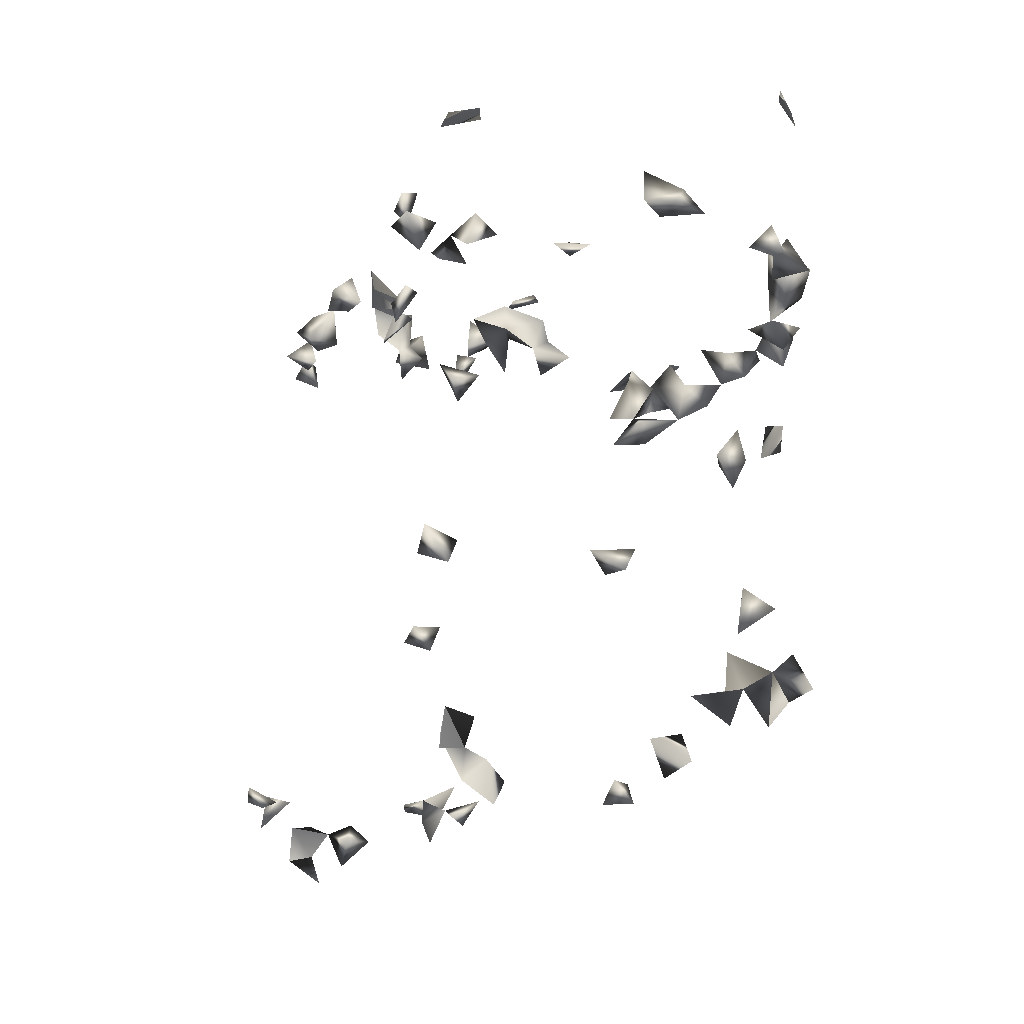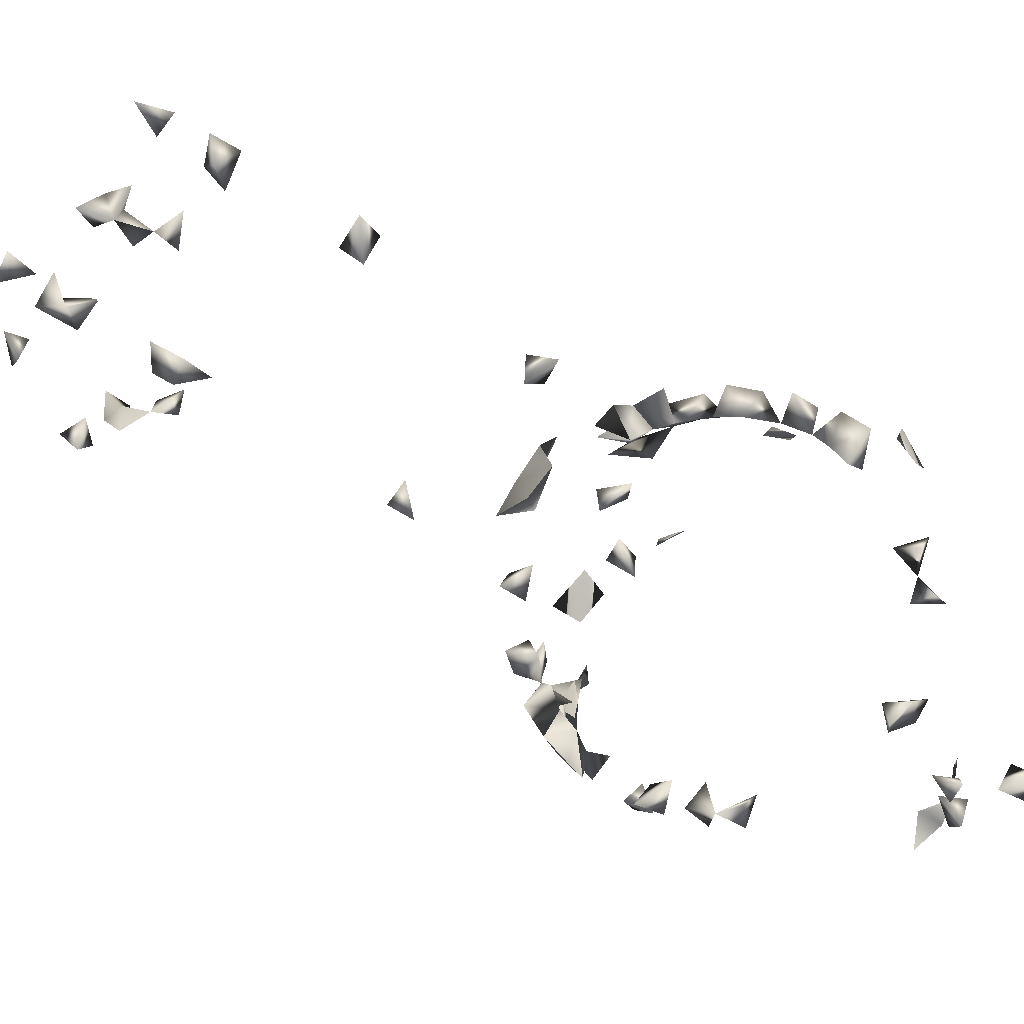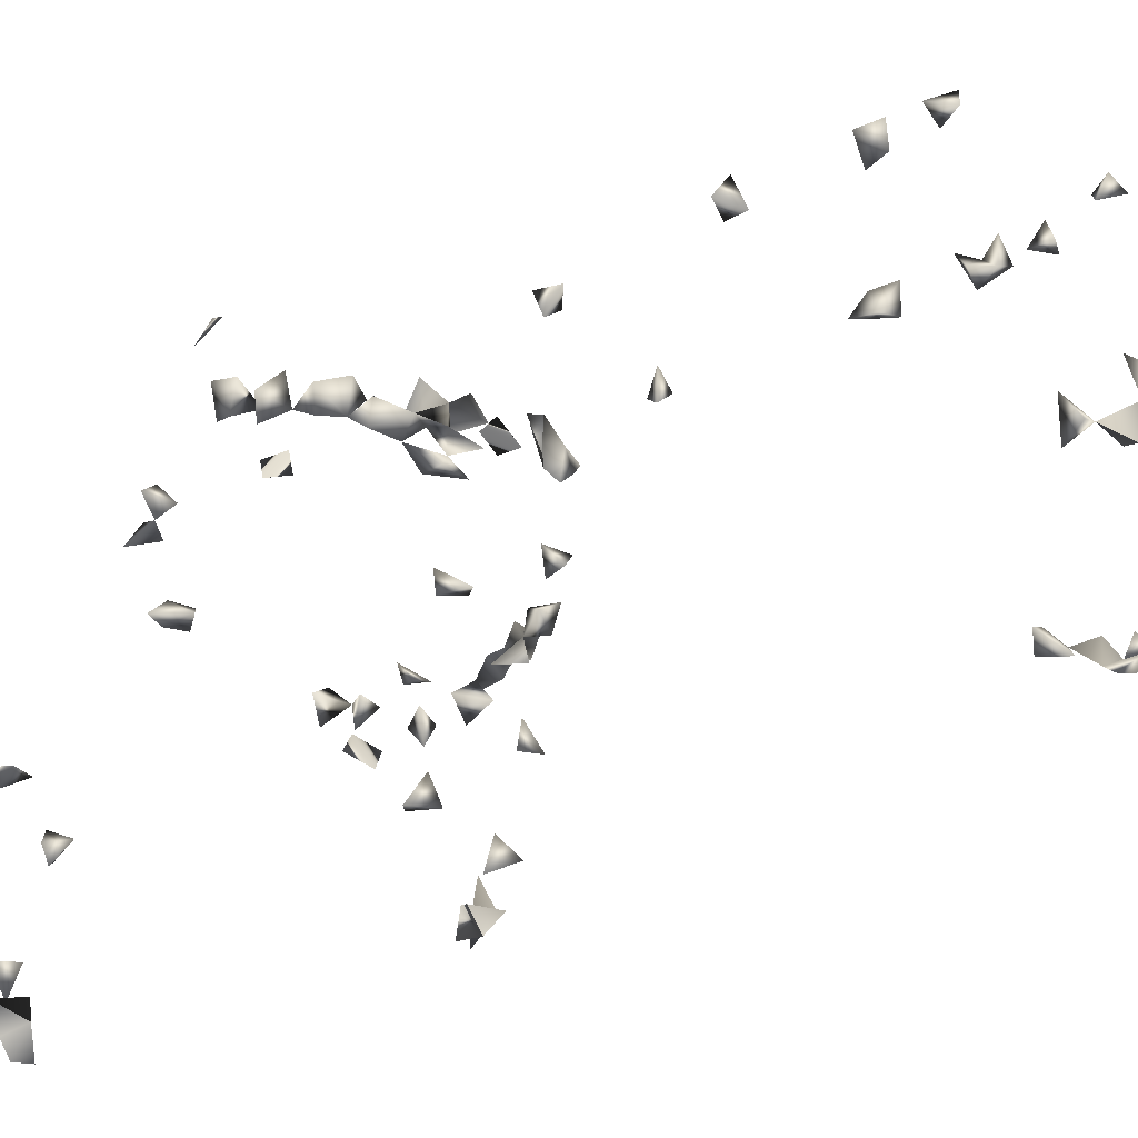
<metadata>
{"format":"obj","ext":"obj","renderer":"f3d","projection":"perspective","resolution":1024,"background":"white","views":[{"elev":-20.3,"azim":159.6,"up":"+Y"},{"elev":78.8,"azim":119.7,"up":"+Y"},{"elev":-48.6,"azim":-65.2,"up":"+Y"}]}
</metadata>
<code>
v 0.0916 0.5313 0.8067
v 0.06389 0.5489 0.7931
v 0.1326 0.5082 0.4999
v 0.1086 0.5015 0.4787
v -0.04655 0.3236 0.102
v 0.1172 -0.1639 0.8307
v 0.1097 -0.2389 0.7014
v -0.04417 0.04111 -0.6195
v 0.2624 0.2462 -0.1325
v 0.2304 0.2308 -0.1199
v 0.2174 0.2532 -0.09848
v 0.1001 0.5053 0.7093
v 0.1344 0.5208 0.7041
v 0.08744 0.2077 0.0686
v 0.2048 0.2419 -0.0687
v 0.2238 0.2646 -0.03
v 0.2279 0.2307 -0.04288
v 0.1863 0.2617 -0.04618
v 0.1638 0.2498 -0.01746
v 0.07004 -0.2697 0.688
v 0.08473 -0.1316 0.8567
v -0.07061 0.01555 0.02396
v -0.2524 0.1397 -0.1505
v -0.2669 0.2546 -0.1597
v -0.1079 -0.01184 0.002299
v -0.09764 -0.006835 0.04344
v 0.2392 0.1944 -0.09872
v 0.2587 0.2814 -0.1089
v 0.1089 0.5493 0.5104
v 0.1077 0.5494 0.4686
v 0.01468 -0.3316 -0.5401
v -0.00834 0.03948 -0.6287
v 0.2311 0.2692 -0.205
v 0.1927 0.2332 -0.2604
v 0.2357 0.22 -0.2891
v -0.09475 0.4992 0.3599
v -0.1324 0.5032 0.3595
v -0.1361 0.5274 0.3874
v 0.156 -0.1729 0.679
v 0.006299 0.3209 0.1055
v -0.02945 0.3394 0.07535
v 0.1352 0.5262 0.468
v 0.1312 0.5058 0.5981
v 0.1074 0.5042 0.6331
v 0.1363 0.5342 0.646
v 0.07038 -0.254 0.7245
v 0.06588 0.5059 0.77
v 0.08672 0.5493 0.7644
v 0.08615 -0.2375 0.673
v -0.2529 0.2494 -0.09166
v -0.2659 0.2953 -0.1866
v -0.2593 0.3161 -0.227
v -0.1061 -0.1026 0.855
v -0.2309 0.2661 -0.1694
v -0.2499 0.2124 -0.1624
v -0.2509 0.1073 -0.1455
v -0.2448 0.1499 -0.1189
v 0.06775 0.2373 0.04559
v 0.1096 -0.0007024 0.003662
v 0.1032 -0.2324 -0.04347
v 0.136 0.5318 0.1588
v 0.1929 0.1835 -0.02826
v 0.2521 0.2414 -0.09299
v 0.2453 0.275 -0.06934
v 0.1211 0.5475 0.6126
v 0.09415 0.5511 0.6435
v 0.1027 0.5007 0.4402
v -0.002022 -0.05203 -0.5514
v 0.01721 -0.2394 -0.5933
v -0.006605 -0.2595 -0.5482
v -9.724e-05 -0.113 -0.5405
v 0.09063 -0.2833 -0.0491
v 0.1209 -0.275 -0.06002
v 0.2579 0.3003 -0.2362
v 0.2178 0.2977 -0.2248
v -0.1363 0.5285 0.6293
v 0.2161 0.2238 -0.328
v -0.135 0.2379 -0.4074
v -0.1945 0.2493 -0.3505
v 0.09838 0.5047 0.6726
v 0.1134 -0.1195 0.8157
v -0.07149 0.3011 0.09151
v 0.2642 0.2961 -0.1999
v 0.09909 0.5505 0.7016
v 0.1129 0.2538 0.06606
v 0.0784 -0.1243 0.8188
v -0.2357 0.2598 -0.04985
v -0.1866 0.2161 0.006654
v -0.1436 0.1643 0.02006
v -0.175 0.1886 -0.01487
v -0.2202 0.2285 -0.02988
v -0.1554 0.2137 0.03318
v -0.1289 0.1965 0.02021
v -0.09815 -0.1214 0.8245
v -0.142 -0.1317 0.8039
v -0.167 -0.08261 0.7992
v -0.107 0.5042 0.6386
v -0.1203 0.5477 0.6706
v -0.1035 0.5031 0.5744
v -0.1359 -0.133 0.7533
v -0.1066 -0.1482 0.7706
v -0.1011 -0.3139 -0.02813
v -0.1218 0.2448 0.01854
v -0.1424 0.2786 0.05458
v -0.1467 -0.2346 -0.06771
v 0.002432 -0.07805 -0.5129
v 0.1477 -0.1297 -0.04671
v 0.1675 -0.1672 -0.07011
v 0.1913 0.2177 0.001683
v 0.1853 -0.1472 -0.0285
v 0.1894 -0.1418 -0.07486
v 0.219 0.209 -0.1467
v 0.258 0.2054 -0.1862
v 0.2054 0.2087 -0.05504
v -0.07117 -0.291 -0.04226
v -0.2098 0.5191 -0.2572
v -0.2046 0.4826 -0.3001
v -0.2318 0.4889 -0.2565
v -0.1966 0.5162 -0.2888
v 0.01324 -0.3401 -0.5787
v 0.01439 -0.2928 -0.5467
v -0.01256 -0.08301 -0.5473
v 0.08478 -0.3384 -0.05851
v 0.1439 -0.2582 -0.03824
v 0.2536 0.213 -0.2247
v 0.1747 -0.1426 0.6877
v 0.1665 -0.1551 0.7224
v -0.1281 0.5052 0.6712
v 0.1774 0.2458 -0.3197
v -0.1617 0.2456 -0.3187
v 0.1171 -0.2006 0.6651
v -0.1255 -0.1735 0.7896
v -0.09753 0.4998 0.3938
v 0.1769 0.255 0.0216
v 0.01535 0.268 0.09472
v 0.05525 0.3399 0.1032
v -0.02014 0.3042 0.08783
v 0.1346 0.5221 0.1949
v 0.1464 0.2179 0.006171
v 0.1082 0.2206 0.0327
v -0.1227 0.01796 0.005469
v -0.2015 0.1993 -0.04472
v -0.1794 0.2313 -0.02747
v -0.1912 0.2742 0.01238
v -0.1417 -0.09621 0.8288
v -0.2624 0.2779 -0.1242
v -0.1358 0.5252 0.5833
v -0.04168 0.03038 -0.5841
v -0.002078 0.04743 -0.5836
v -0.02188 0.2499 -0.4416
v -0.2173 0.3092 -0.1956
v -0.2048 0.3296 -0.2243
v -0.2153 0.2969 -0.2416
v -0.2391 0.1091 -0.1135
v -0.1495 0.2345 0.001815
v 0.1577 -0.02063 0.01094
v 0.159 0.00629 -0.01922
v 0.02176 -0.08238 -0.5509
v 0.09874 0.5506 0.5841
v 0.1831 0.1939 -0.07535
v 0.1849 0.2258 -0.0334
v 0.1457 0.54 -0.05539
v 0.02095 0.3536 0.0805
v -0.07494 -0.3091 0.005108
v -0.1063 -0.2819 0.002254
v -0.1144 -0.2388 -0.04919
v 0.06235 -0.3474 -0.5615
v -0.02191 -0.2549 -0.5851
v 0.01937 -0.2853 -0.5823
v 0.01243 0.2587 -0.4409
v 0.06646 -0.3065 -0.0441
v 0.1481 -0.2309 -0.06862
v 0.2332 0.2439 -0.2535
v -0.0995 0.5506 0.553
v -0.1296 0.2783 -0.3888
v 0.2002 0.2732 -0.3102
v 0.2299 0.2195 -0.1961
v 0.2515 0.1796 -0.1413
v 0.05409 -0.2271 0.6119
v 0.07153 -0.2108 0.6446
v -0.1332 -0.152 0.7145
v -0.1792 -0.1207 0.73
v -0.03291 0.2708 0.09366
v 0.121 0.4965 0.1781
v -0.09068 0.5022 0.5388
v -0.1124 0.2088 0.05877
v -0.1092 0.1658 0.03935
v 0.0412 0.31 0.1002
v -0.2106 0.2207 -0.06774
v -0.2116 0.2556 -0.08687
v -0.1573 -0.2679 -0.07169
v -0.1184 -0.1082 0.8017
v -0.2292 0.2779 -0.2155
v -0.1899 0.2693 -0.05548
v -0.1633 0.2597 -0.0194
v -0.1597 0.2502 0.03594
v -0.129 0.1804 -0.01185
v 0.1257 -0.03466 -0.01046
v 0.1075 0.5496 -0.06273
v 0.02289 0.3168 0.06909
v 0.1446 0.537 -0.01988
v -0.1332 -0.2844 -0.04511
v 0.02131 -0.3746 -0.5636
v -0.01566 -0.3749 -0.5735
v 0.03991 0.2667 -0.4178
v 0.1192 -0.2821 -0.01637
v 0.1579 -0.2841 -0.07841
v -0.1692 0.2871 -0.3475
v -0.04382 -0.3439 -0.5633
v 0.2218 0.2523 -0.2877
v 0.01176 0.2618 -0.3949
v 0.2576 0.175 -0.2023
v 0.1296 -0.1562 0.7044
v 0.08596 -0.1941 0.6783
v 0.04826 -0.2515 0.6552
v -0.1613 -0.1542 0.7482
v 0.08882 0.5033 0.5993
v -0.1151 0.2488 0.06443
v -0.1357 0.5245 0.5416
v -0.2277 0.221 -0.09977
v -0.1124 0.4795 0.1164
v 0.1049 0.5499 0.1875
v -0.004506 0.2839 -0.4258
v 0.1189 -0.3091 -0.04319
v -0.0682 0.4826 0.1362
v -0.09571 0.4948 0.1499
v -0.144 0.2546 -0.361
v -0.05681 -0.288 -0.5499
v -0.02281 -0.3168 -0.572
v -0.1098 0.2562 -0.3685
v 0.04433 -0.1996 0.6278
v 0.03768 0.3055 -0.4127
v -0.0774 -0.323 -0.5518
v 0.01968 -0.2217 0.6227
v -0.2301 0.2445 -0.1296
v 0.09475 0.5512 -0.03172
v -0.08399 0.4589 0.1188
f 18 16 15
f 4 29 30
f 29 4 3
f 42 30 29
f 42 29 3
f 3 4 42
f 1 47 48
f 48 47 2
f 1 2 47
f 48 2 1
f 20 46 49
f 49 46 7
f 7 20 49
f 46 20 7
f 63 10 9
f 63 11 10
f 9 10 11
f 9 28 63
f 28 11 9
f 64 63 28
f 11 28 64
f 15 16 64
f 64 17 15
f 64 17 16
f 15 63 64
f 64 15 11
f 63 15 11
f 65 45 43
f 45 44 43
f 66 65 44
f 45 65 66
f 44 45 66
f 30 42 67
f 67 42 4
f 4 30 67
f 83 75 33
f 74 75 83
f 33 74 83
f 75 74 33
f 84 80 12
f 13 80 84
f 12 13 84
f 80 13 12
f 21 81 86
f 86 81 6
f 6 21 86
f 81 21 6
f 107 108 110
f 111 110 108
f 107 110 111
f 111 108 107
f 118 117 116
f 116 117 119
f 119 118 116
f 117 118 119
f 76 97 128
f 97 98 128
f 128 98 76
f 98 97 76
f 132 101 100
f 95 101 132
f 95 100 132
f 36 37 133
f 133 38 36
f 37 38 133
f 38 37 36
f 5 40 137
f 5 41 137
f 41 40 5
f 109 134 139
f 139 134 19
f 134 109 19
f 58 85 140
f 140 85 14
f 14 58 140
f 85 58 14
f 22 25 141
f 141 26 22
f 25 26 141
f 26 25 22
f 142 90 88
f 90 142 143
f 88 91 142
f 143 91 88
f 149 148 32
f 8 148 149
f 8 32 148
f 149 32 8
f 153 152 151
f 52 152 153
f 52 151 152
f 154 57 56
f 154 56 23
f 23 57 154
f 23 56 57
f 93 103 155
f 155 93 92
f 88 90 155
f 90 143 155
f 71 122 158
f 158 106 71
f 71 106 122
f 158 122 68
f 68 106 158
f 122 106 68
f 16 17 161
f 16 18 161
f 161 18 15
f 15 114 161
f 17 114 161
f 15 17 114
f 114 160 161
f 161 160 62
f 62 114 161
f 160 114 62
f 109 139 161
f 161 139 19
f 19 109 161
f 165 164 115
f 102 164 165
f 165 115 102
f 102 115 164
f 70 168 169
f 169 168 69
f 69 70 169
f 168 70 69
f 172 124 60
f 60 73 172
f 124 73 60
f 27 112 178
f 178 112 10
f 10 27 178
f 112 27 10
f 82 137 183
f 183 137 5
f 5 82 183
f 137 82 5
f 92 103 186
f 186 103 93
f 92 93 186
f 40 136 188
f 163 136 40
f 189 142 91
f 189 143 142
f 91 143 189
f 189 87 50
f 50 87 190
f 96 145 192
f 95 96 192
f 145 96 95
f 94 95 192
f 145 95 94
f 100 101 192
f 192 101 95
f 192 100 95
f 192 145 53
f 53 94 192
f 145 94 53
f 193 151 54
f 193 54 51
f 51 54 151
f 51 52 193
f 151 52 51
f 193 153 151
f 52 153 193
f 189 190 194
f 87 189 194
f 194 190 87
f 88 155 195
f 195 155 143
f 195 143 88
f 88 155 196
f 196 92 88
f 155 92 88
f 196 155 103
f 196 103 92
f 155 195 196
f 196 195 144
f 196 155 144
f 144 155 195
f 197 187 89
f 93 187 197
f 187 93 89
f 89 90 197
f 90 93 197
f 93 90 89
f 198 157 156
f 59 157 198
f 198 156 59
f 59 156 157
f 200 137 40
f 200 137 41
f 41 163 200
f 40 41 163
f 200 188 136
f 200 163 136
f 135 188 200
f 40 135 200
f 188 135 40
f 202 191 166
f 202 166 105
f 105 191 202
f 105 166 191
f 120 167 203
f 203 167 31
f 31 120 203
f 31 120 167
f 207 172 124
f 73 172 207
f 207 124 73
f 34 173 210
f 210 173 35
f 210 35 34
f 34 35 173
f 210 176 129
f 77 176 210
f 210 129 77
f 77 129 176
f 212 177 125
f 113 177 212
f 212 125 113
f 113 125 177
f 213 127 126
f 39 127 213
f 213 126 39
f 39 126 127
f 7 131 214
f 214 49 7
f 131 49 7
f 131 180 214
f 214 180 49
f 49 131 180
f 216 182 181
f 100 182 216
f 216 181 100
f 100 181 182
f 44 65 217
f 43 44 217
f 65 159 217
f 217 159 43
f 159 65 43
f 218 196 103
f 104 196 218
f 103 104 218
f 103 104 196
f 147 174 219
f 99 147 219
f 174 147 99
f 174 185 219
f 219 185 99
f 185 174 99
f 220 190 189
f 220 189 50
f 222 184 138
f 61 184 222
f 222 138 61
f 61 138 184
f 150 211 223
f 223 170 150
f 150 170 211
f 223 205 170
f 170 205 211
f 224 206 124
f 73 124 224
f 73 124 206
f 72 206 224
f 72 73 224
f 72 73 206
f 224 171 123
f 72 171 224
f 224 123 72
f 72 123 171
f 227 208 130
f 79 208 227
f 227 130 79
f 79 130 208
f 120 121 229
f 229 121 31
f 229 120 31
f 121 120 31
f 229 209 120
f 229 209 204
f 120 204 229
f 209 204 120
f 175 227 230
f 230 227 78
f 78 175 230
f 227 175 78
f 231 215 180
f 231 180 179
f 179 180 215
f 232 223 211
f 205 223 232
f 232 211 205
f 228 229 233
f 233 229 209
f 209 228 233
f 229 228 209
f 215 231 234
f 234 231 179
f 179 215 234
f 235 55 54
f 24 55 235
f 24 54 55
f 54 146 235
f 235 146 24
f 146 54 24
f 190 220 235
f 235 220 50
f 50 190 235
f 199 201 236
f 236 201 162
f 162 199 236
f 201 199 162
f 237 226 221
f 225 226 237
f 221 225 237
f 226 225 221

</code>
